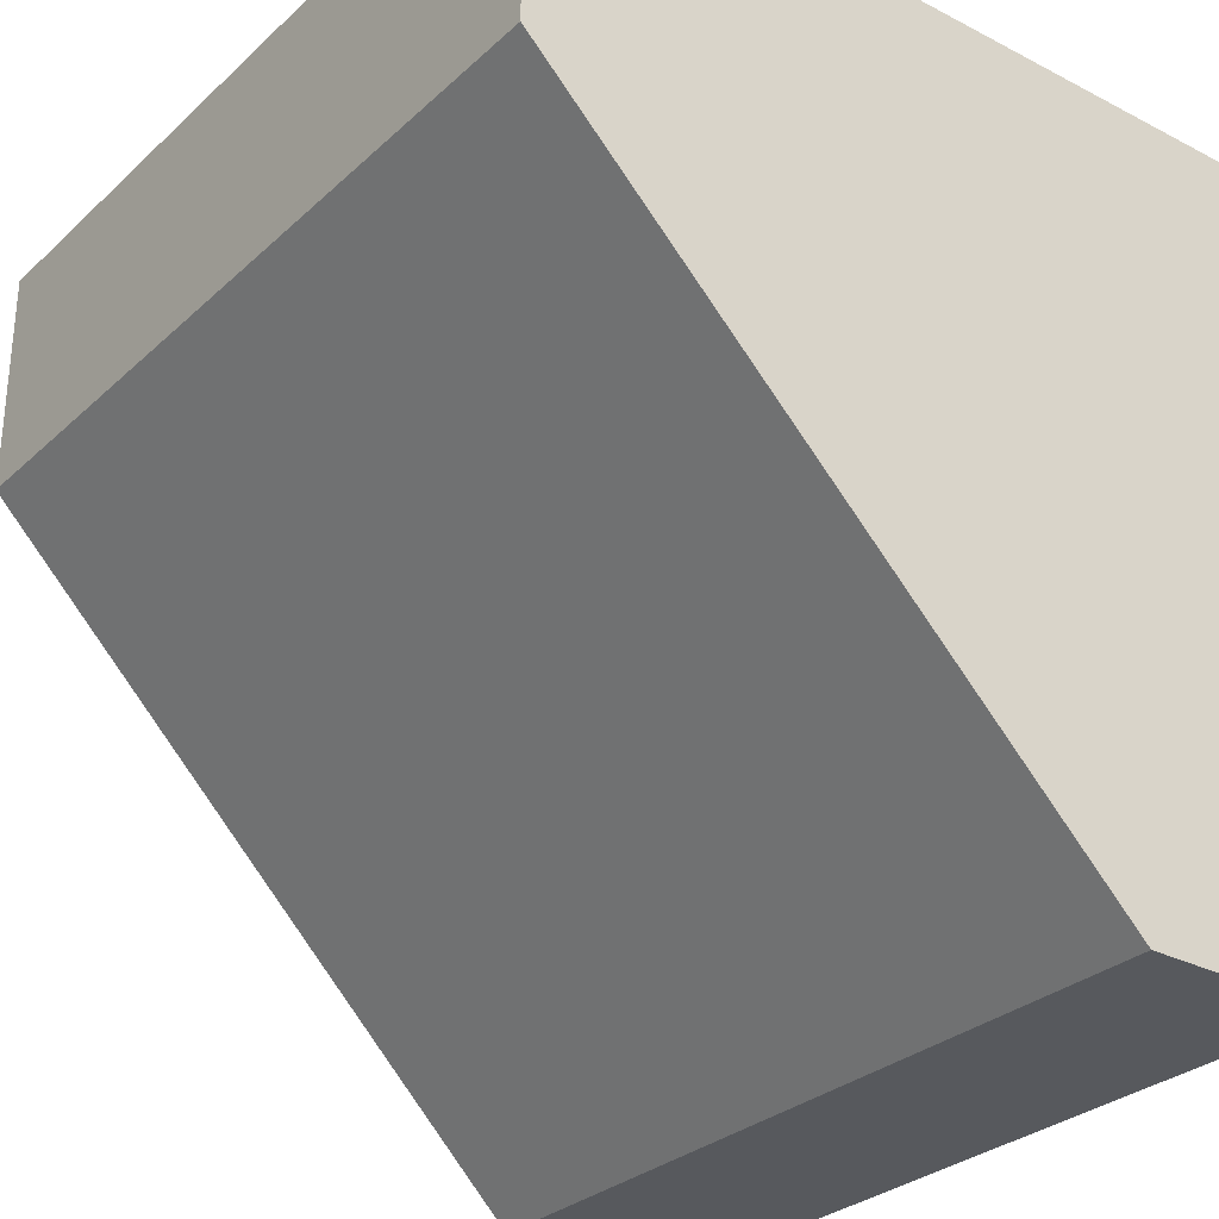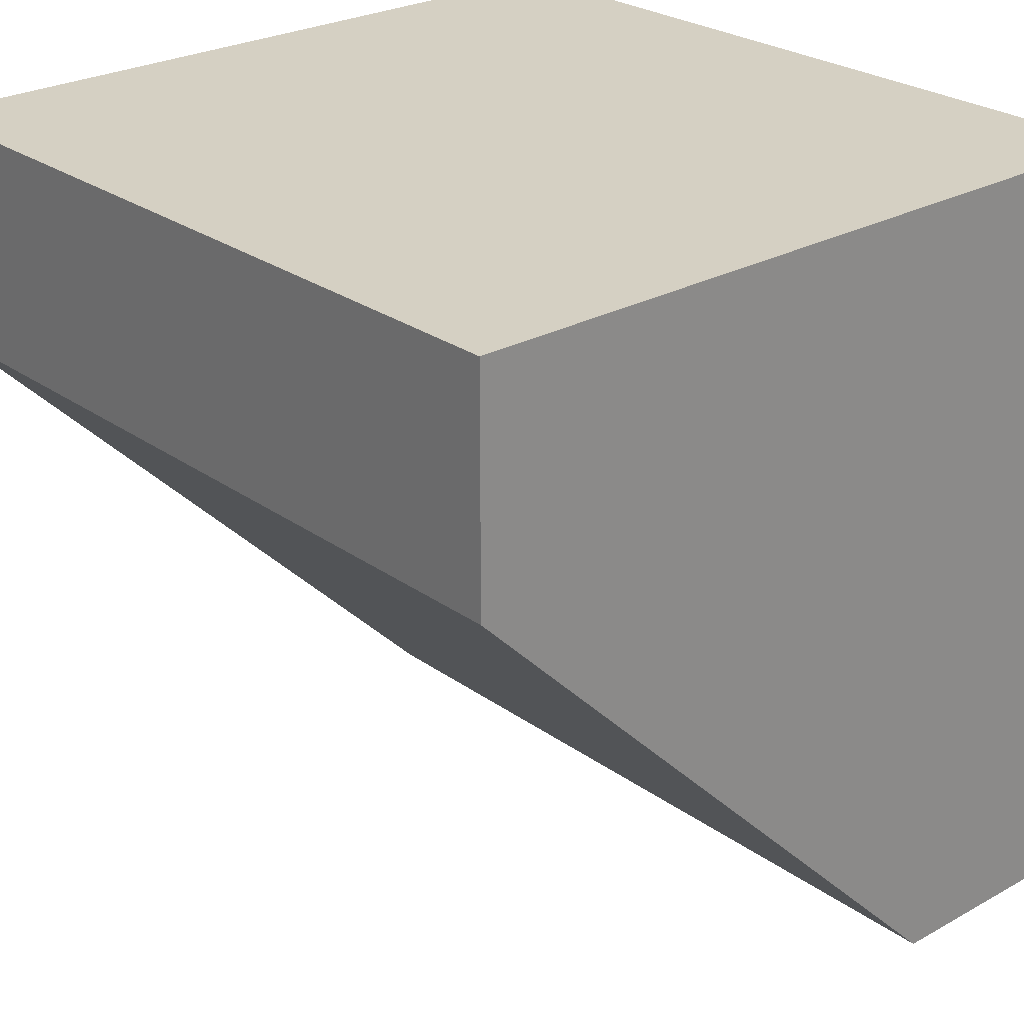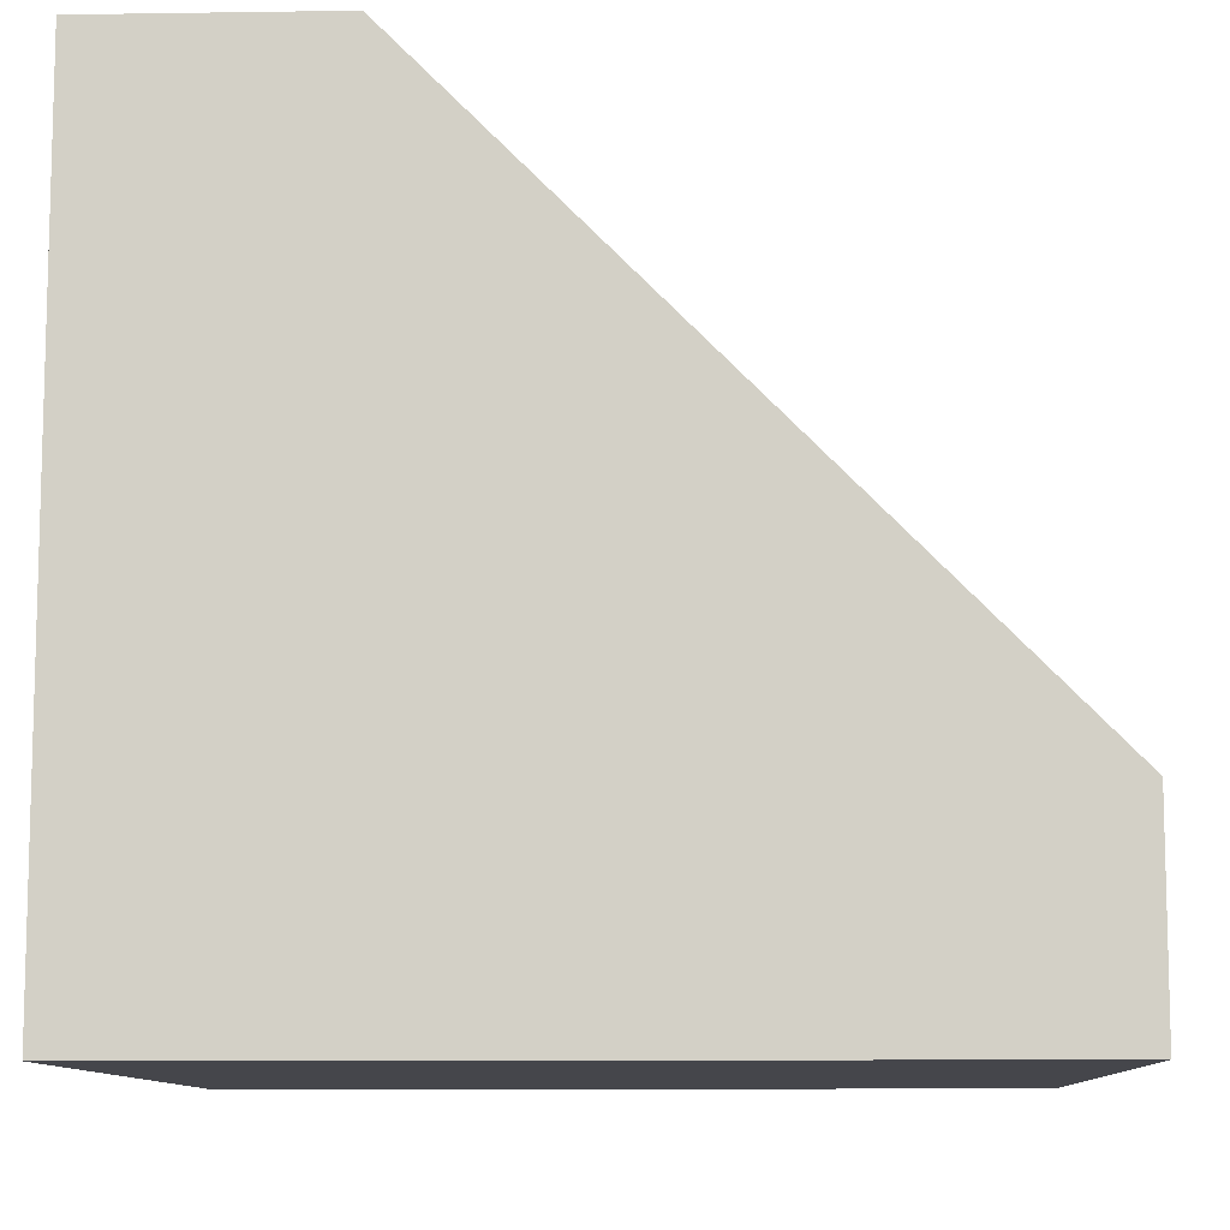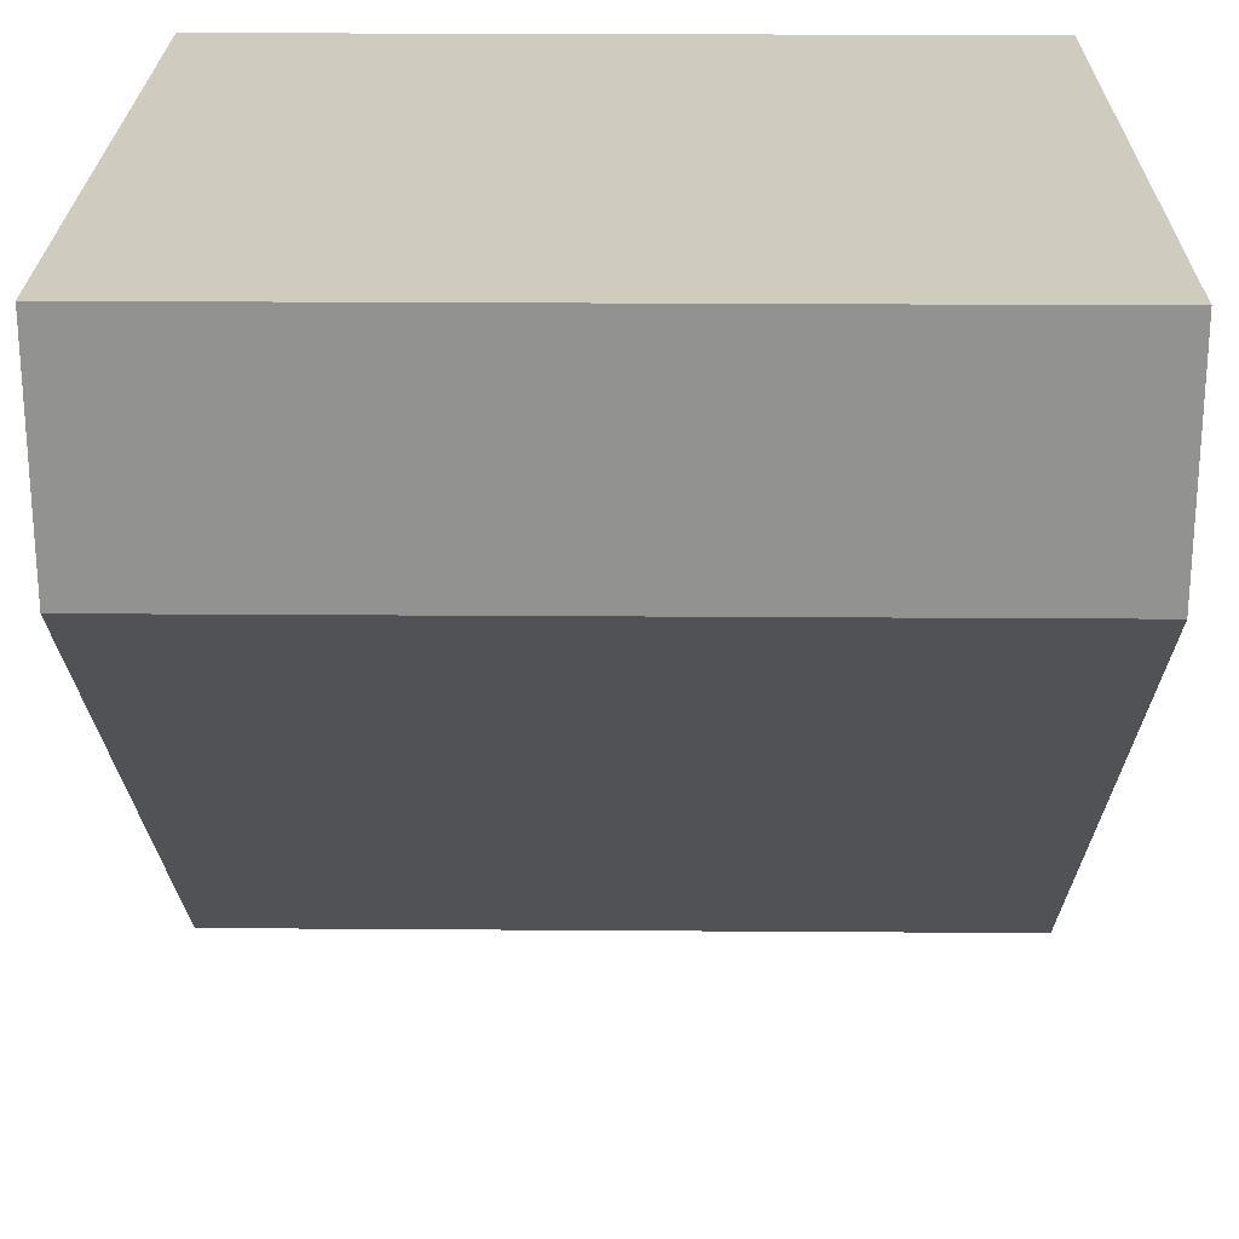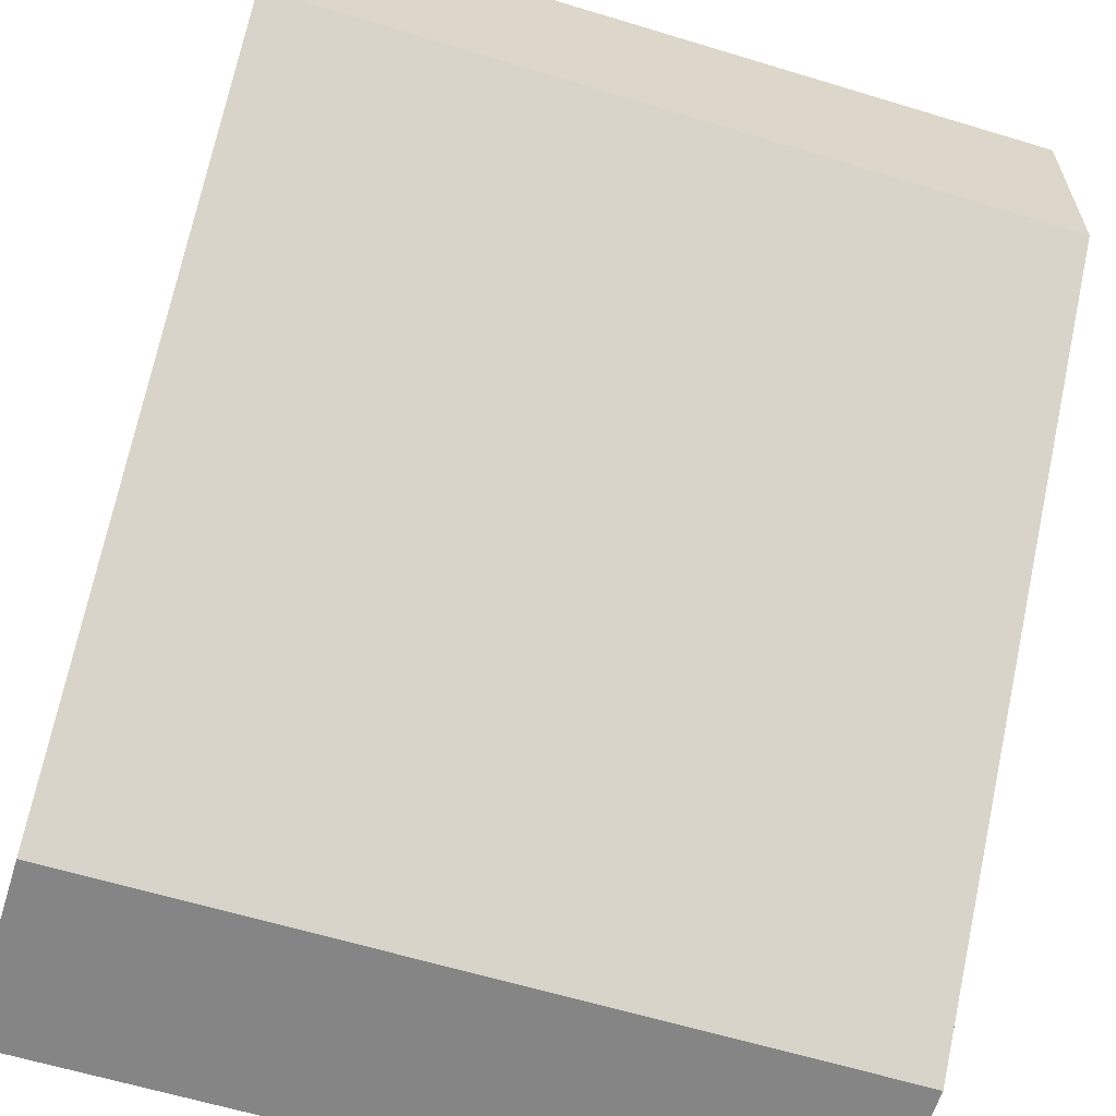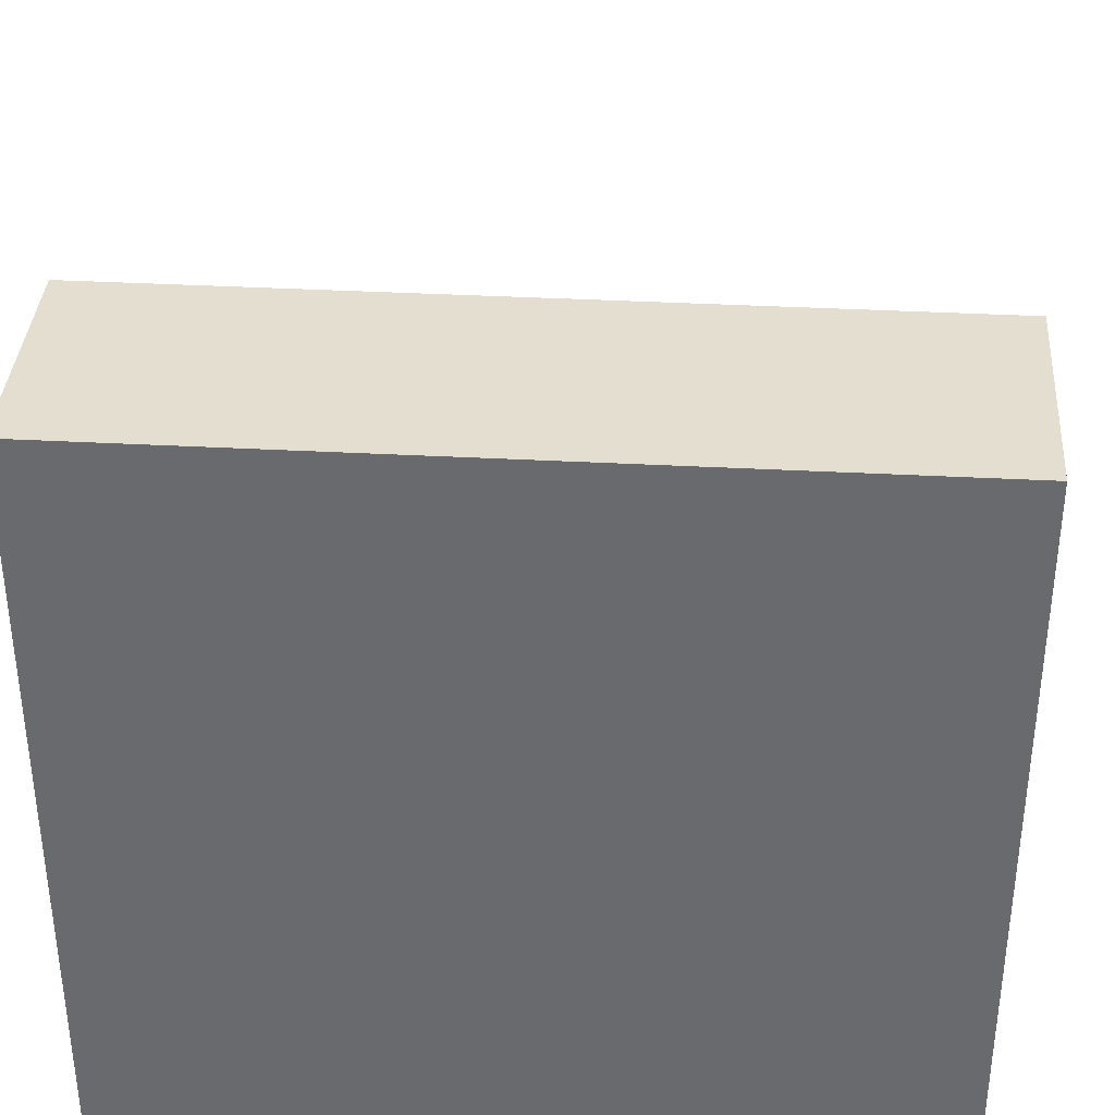
<metadata>
{"format":"obj","ext":"obj","renderer":"f3d","projection":"perspective","resolution":1024,"background":"white","views":[{"elev":-29.7,"azim":-127.3,"up":"+Z"},{"elev":26.0,"azim":-131.4,"up":"+Z"},{"elev":-10.0,"azim":92.2,"up":"+Y"},{"elev":23.7,"azim":-179.3,"up":"+Z"},{"elev":-61.8,"azim":162.8,"up":"+Z"},{"elev":36.5,"azim":4.0,"up":"+Y"}]}
</metadata>
<code>
o Cube_Cube.004
v -0.5 -0.5 0.5
v -0.5 0.4626 0.5
v -0.5 -0.5 -0.5
v -0.5 -0.2539 -0.5
v 0.5 -0.5 0.5
v 0.5 0.4626 0.5
v 0.5 -0.5 -0.5
v 0.5 -0.2539 -0.5
v -0.5 -0.5 0.2143
v -0.5 0.4626 0.2143
v 0.5 -0.5 0.2143
v 0.5 0.4626 0.2143
f 9 10 4 3
f 3 4 8 7
f 11 12 6 5
f 5 6 2 1
f 9 11 5 1
f 12 10 2 6
f 8 4 10 12
f 3 7 11 9
f 7 8 12 11
f 1 2 10 9

</code>
